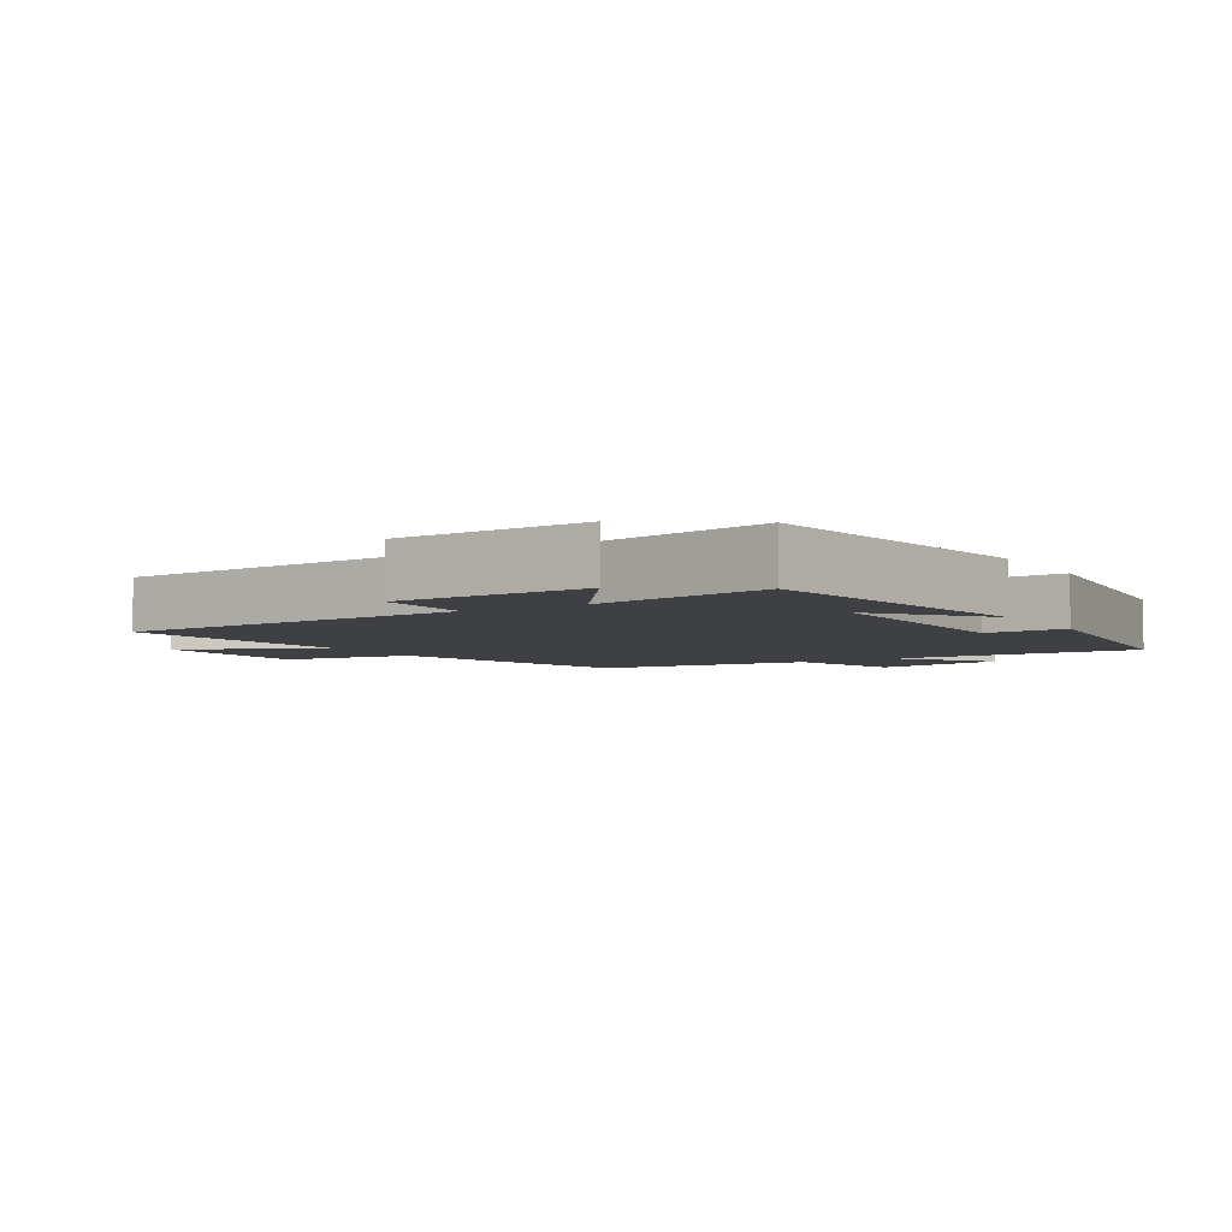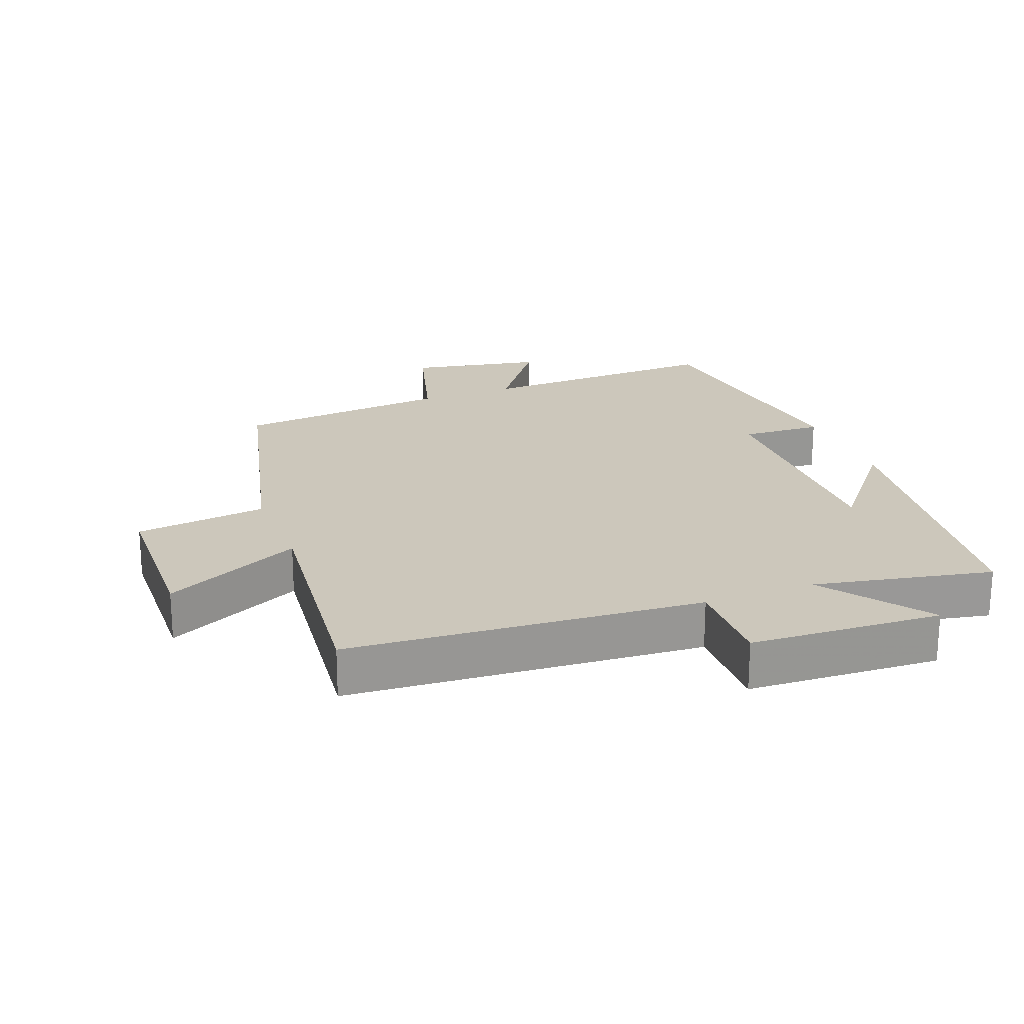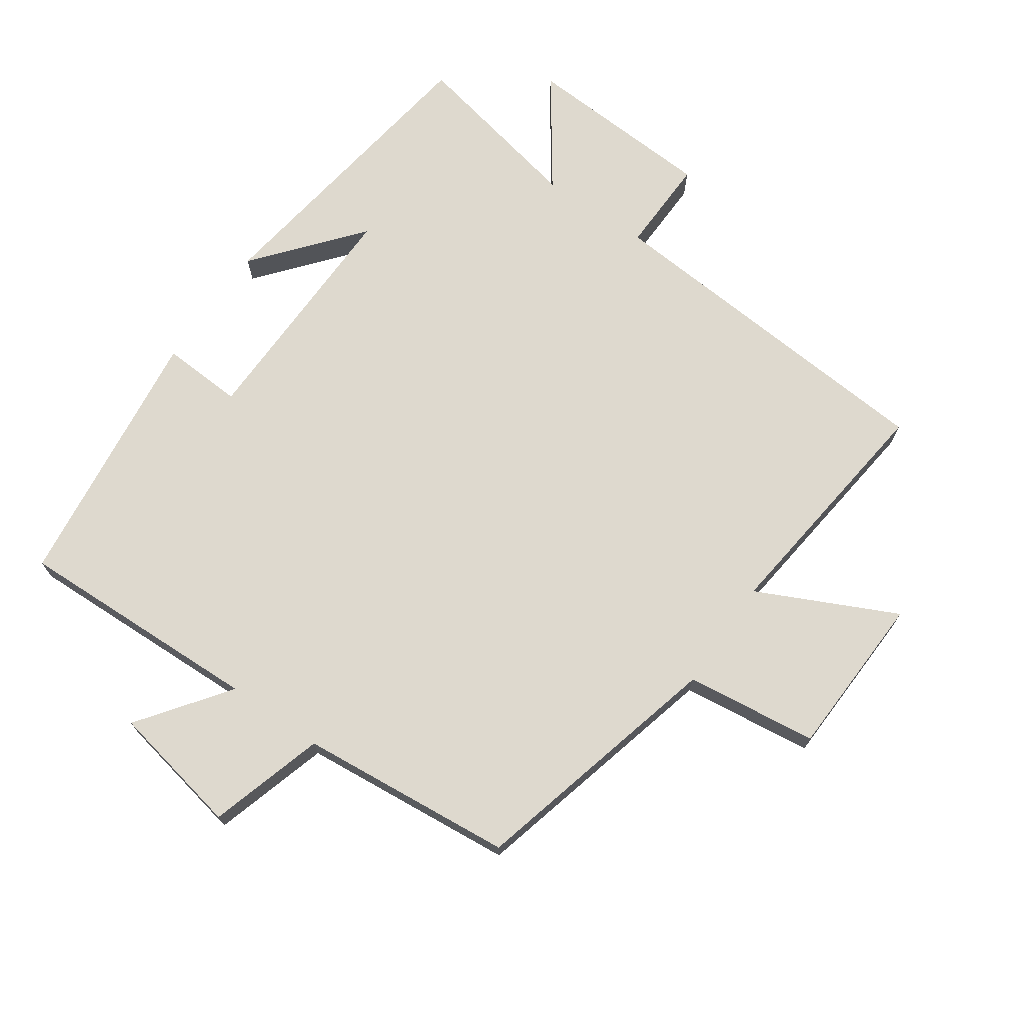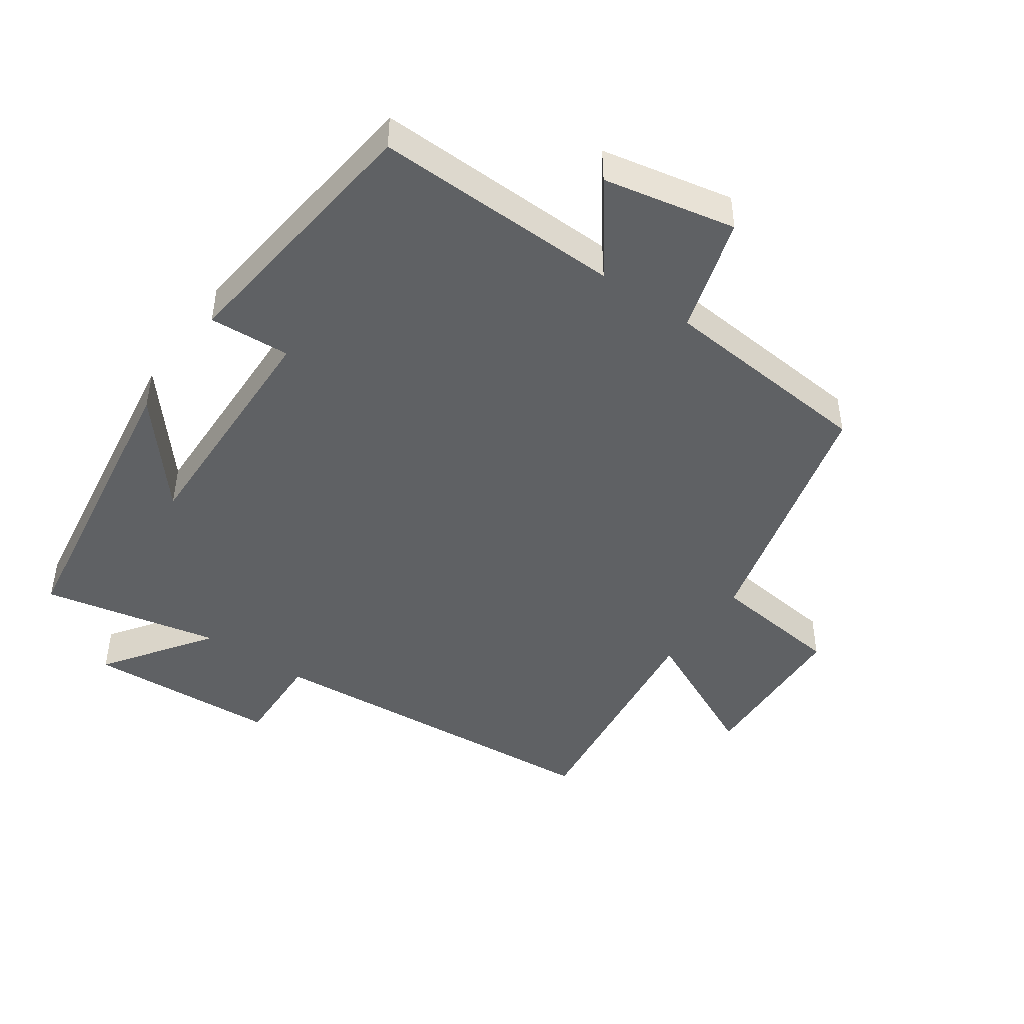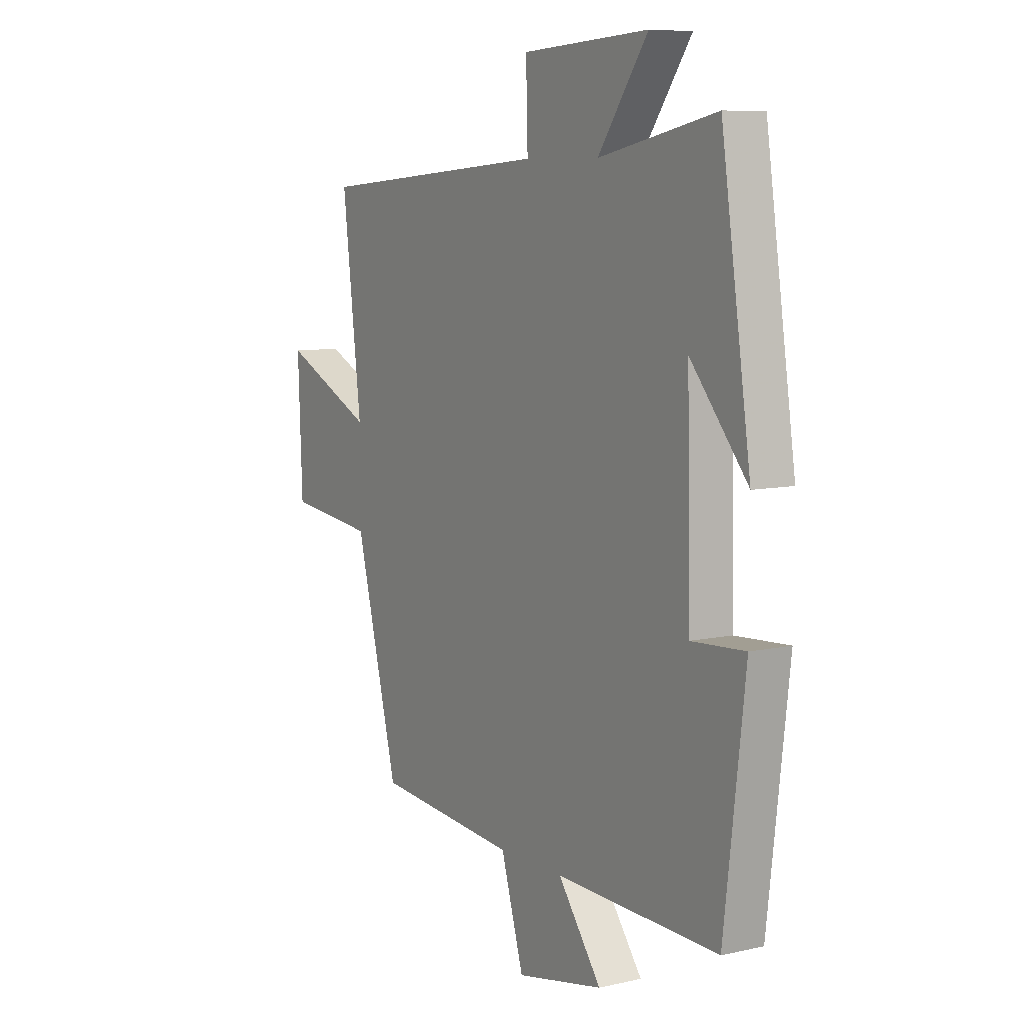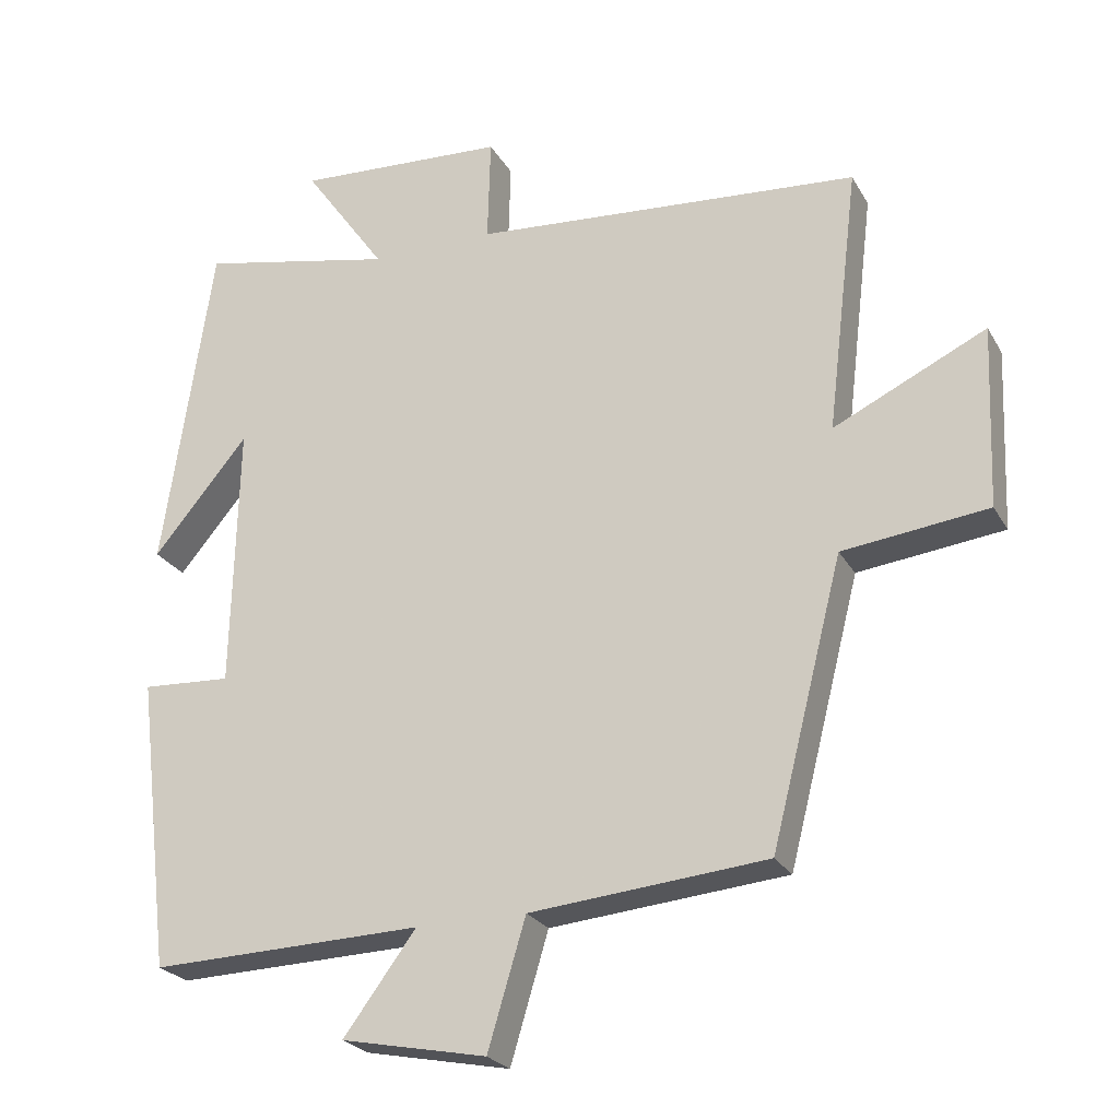
<metadata>
{"format":"obj","ext":"obj","renderer":"f3d","projection":"perspective","resolution":1024,"background":"white","views":[{"elev":-4.8,"azim":31.0,"up":"+Y"},{"elev":21.6,"azim":-21.5,"up":"+Y"},{"elev":71.5,"azim":-145.3,"up":"+Y"},{"elev":-45.7,"azim":145.2,"up":"+Y"},{"elev":8.0,"azim":57.8,"up":"+Z"},{"elev":-24.5,"azim":-156.8,"up":"+Z"}]}
</metadata>
<code>
v -0.544 0.07 0.459
v -0.009 0.07 0.5
v -0.013 0.07 0.645
v 0.277 0.07 0.661
v 0.163 0.07 0.5
v 0.432 0.07 0.556
v 0.5 0.07 0.095
v 0.369 0.07 0.252
v 0.377 0.07 -0.114
v 0.5 0.07 -0.107
v 0.452 0.07 -0.511
v 0.077 0.07 -0.5
v 0.177 0.07 -0.635
v -0.023 0.07 -0.675
v -0.075 0.07 -0.5
v -0.401 0.07 -0.47
v -0.5 0.07 -0.082
v -0.7 0.07 -0.058
v -0.71 0.07 0.192
v -0.5 0.07 0.092
v -0.544 0 0.459
v -0.009 0 0.5
v -0.013 0 0.645
v 0.277 0 0.661
v 0.163 0 0.5
v 0.432 0 0.556
v 0.5 0 0.095
v 0.369 0 0.252
v 0.377 0 -0.114
v 0.5 0 -0.107
v 0.452 0 -0.511
v 0.077 0 -0.5
v 0.177 0 -0.635
v -0.023 0 -0.675
v -0.075 0 -0.5
v -0.401 0 -0.47
v -0.5 0 -0.082
v -0.7 0 -0.058
v -0.71 0 0.192
v -0.5 0 0.092
f 17 18 19 20
f 15 16 17 20
f 15 20 1 2
f 12 13 14 15
f 12 15 2
f 9 10 11 12
f 12 2 3
f 9 12 3
f 8 9 3
f 5 6 7 8
f 5 8 3
f 3 4 5
f 40 39 38 37
f 40 37 36 35
f 22 21 40 35
f 35 34 33 32
f 22 35 32
f 32 31 30 29
f 23 22 32
f 23 32 29
f 23 29 28
f 28 27 26 25
f 23 28 25
f 25 24 23
f 1 21 22 2
f 2 22 23 3
f 3 23 24 4
f 4 24 25 5
f 5 25 26 6
f 6 26 27 7
f 7 27 28 8
f 8 28 29 9
f 9 29 30 10
f 10 30 31 11
f 11 31 32 12
f 12 32 33 13
f 13 33 34 14
f 14 34 35 15
f 15 35 36 16
f 16 36 37 17
f 17 37 38 18
f 18 38 39 19
f 19 39 40 20
f 20 40 21 1

</code>
